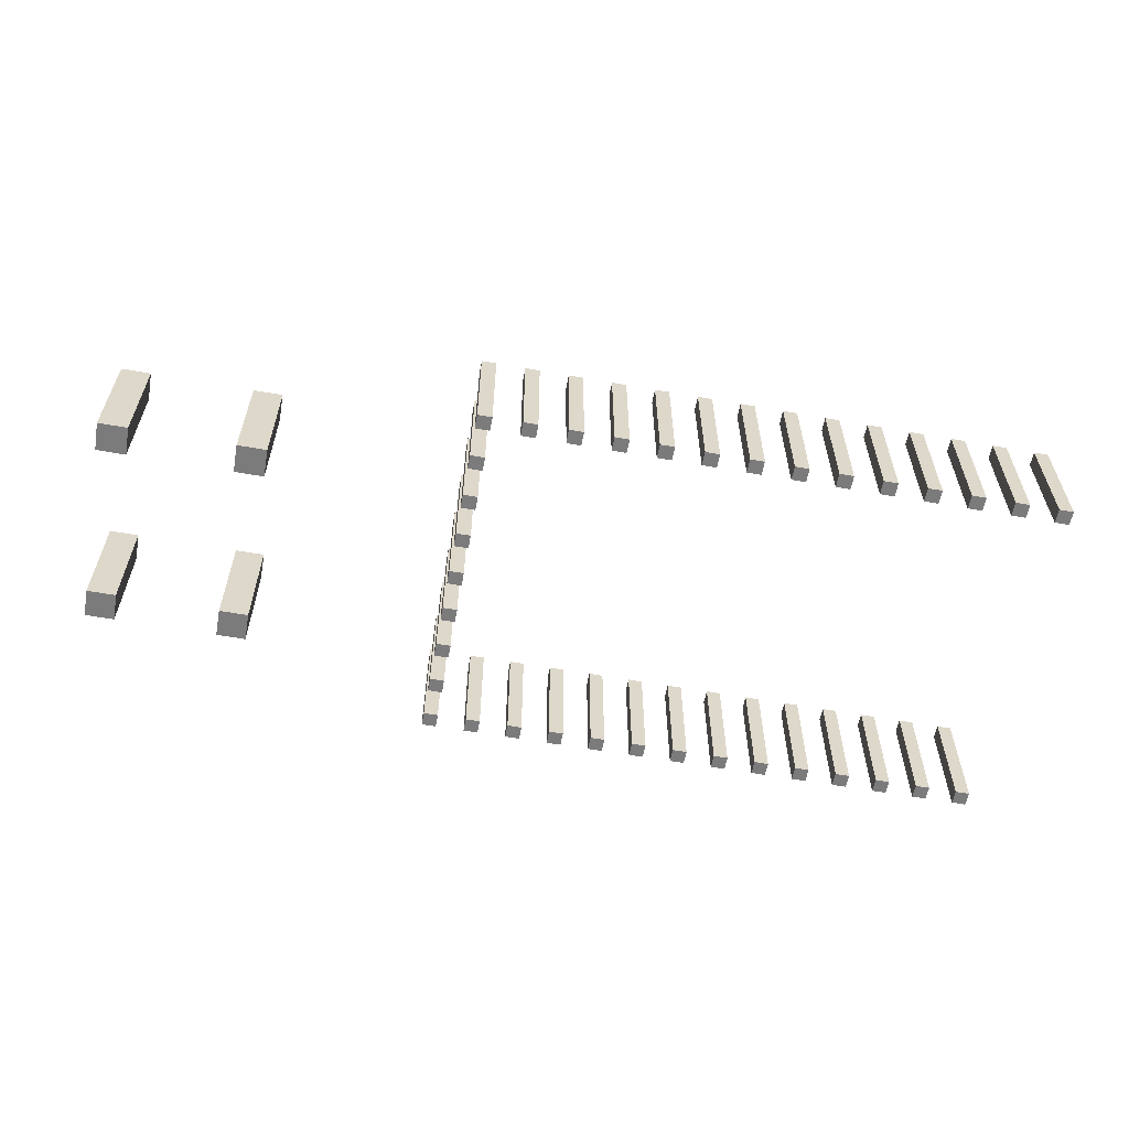
<metadata>
{"format":"obj","ext":"obj","renderer":"f3d","projection":"perspective","resolution":1024,"background":"white","views":[{"elev":-58.5,"azim":169.6,"up":"+Y"}]}
</metadata>
<code>
g Acropolis-8
v -32.5 0 12
v -32.5 0 11
v -32.5 0 -12
v -32.5 0 -13
v -32.5 8 12
v -32.5 8 11
v -32.5 8 -12
v -32.5 8 -13
v -29.5 0 12
v -29.5 0 11
v -29.5 0 -12
v -29.5 0 -13
v -29.5 8 12
v -29.5 8 11
v -29.5 8 -12
v -29.5 8 -13
v -26.5 0 12
v -26.5 0 11
v -26.5 0 -12
v -26.5 0 -13
v -26.5 8 12
v -26.5 8 11
v -26.5 8 -12
v -26.5 8 -13
v -23.5 0 12
v -23.5 0 11
v -23.5 0 -12
v -23.5 0 -13
v -23.5 8 12
v -23.5 8 11
v -23.5 8 -12
v -23.5 8 -13
v -20.5 0 12
v -20.5 0 11
v -20.5 0 -12
v -20.5 0 -13
v -20.5 8 12
v -20.5 8 11
v -20.5 8 -12
v -20.5 8 -13
v -17.5 0 12
v -17.5 0 11
v -17.5 0 -12
v -17.5 0 -13
v -17.5 8 12
v -17.5 8 11
v -17.5 8 -12
v -17.5 8 -13
v -14.5 0 12
v -14.5 0 11
v -14.5 0 -12
v -14.5 0 -13
v -14.5 8 12
v -14.5 8 11
v -14.5 8 -12
v -14.5 8 -13
v -11.5 0 12
v -11.5 0 11
v -11.5 0 -12
v -11.5 0 -13
v -11.5 8 12
v -11.5 8 11
v -11.5 8 -12
v -11.5 8 -13
v -8.5 0 12
v -8.5 0 11
v -8.5 0 -12
v -8.5 0 -13
v -8.5 8 12
v -8.5 8 11
v -8.5 8 -12
v -8.5 8 -13
v -5.5 0 12
v -5.5 0 11
v -5.5 0 -12
v -5.5 0 -13
v -5.5 8 12
v -5.5 8 11
v -5.5 8 -12
v -5.5 8 -13
v -2.5 0 12
v -2.5 0 11
v -2.5 0 -12
v -2.5 0 -13
v -2.5 8 12
v -2.5 8 11
v -2.5 8 -12
v -2.5 8 -13
v 0.5 0 12
v 0.5 0 11
v 0.5 0 -12
v 0.5 0 -13
v 0.5 8 12
v 0.5 8 11
v 0.5 8 -12
v 0.5 8 -13
v 3.5 0 12
v 3.5 0 11
v 3.5 0 -12
v 3.5 0 -13
v 3.5 8 12
v 3.5 8 11
v 3.5 8 -12
v 3.5 8 -13
v 6.5 0 12
v 6.5 0 11
v 6.5 0 9
v 6.5 0 8
v 6.5 0 6
v 6.5 0 5
v 6.5 0 3
v 6.5 0 2
v 6.5 0 -0
v 6.5 0 -1
v 6.5 0 -3
v 6.5 0 -4
v 6.5 0 -6
v 6.5 0 -7
v 6.5 0 -9
v 6.5 0 -10
v 6.5 0 -12
v 6.5 0 -13
v 6.5 8 12
v 6.5 8 11
v 6.5 8 9
v 6.5 8 8
v 6.5 8 6
v 6.5 8 5
v 6.5 8 3
v 6.5 8 2
v 6.5 8 -0
v 6.5 8 -1
v 6.5 8 -3
v 6.5 8 -4
v 6.5 8 -6
v 6.5 8 -7
v 6.5 8 -9
v 6.5 8 -10
v 6.5 8 -12
v 6.5 8 -13
v 20.5 0 7
v 20.5 0 5
v 20.5 0 -6
v 20.5 0 -8
v 20.5 8 7
v 20.5 8 5
v 20.5 8 -6
v 20.5 8 -8
v 29.5 0 7
v 29.5 0 5
v 29.5 0 -6
v 29.5 0 -8
v 29.5 8 7
v 29.5 8 5
v 29.5 8 -6
v 29.5 8 -8
v -31.5 0 12
v -31.5 0 11
v -31.5 0 -12
v -31.5 0 -13
v -31.5 8 12
v -31.5 8 11
v -31.5 8 -12
v -31.5 8 -13
v -28.5 0 12
v -28.5 0 11
v -28.5 0 -12
v -28.5 0 -13
v -28.5 8 12
v -28.5 8 11
v -28.5 8 -12
v -28.5 8 -13
v -25.5 0 12
v -25.5 0 11
v -25.5 0 -12
v -25.5 0 -13
v -25.5 8 12
v -25.5 8 11
v -25.5 8 -12
v -25.5 8 -13
v -22.5 0 12
v -22.5 0 11
v -22.5 0 -12
v -22.5 0 -13
v -22.5 8 12
v -22.5 8 11
v -22.5 8 -12
v -22.5 8 -13
v -19.5 0 12
v -19.5 0 11
v -19.5 0 -12
v -19.5 0 -13
v -19.5 8 12
v -19.5 8 11
v -19.5 8 -12
v -19.5 8 -13
v -16.5 0 12
v -16.5 0 11
v -16.5 0 -12
v -16.5 0 -13
v -16.5 8 12
v -16.5 8 11
v -16.5 8 -12
v -16.5 8 -13
v -13.5 0 12
v -13.5 0 11
v -13.5 0 -12
v -13.5 0 -13
v -13.5 8 12
v -13.5 8 11
v -13.5 8 -12
v -13.5 8 -13
v -10.5 0 12
v -10.5 0 11
v -10.5 0 -12
v -10.5 0 -13
v -10.5 8 12
v -10.5 8 11
v -10.5 8 -12
v -10.5 8 -13
v -7.5 0 12
v -7.5 0 11
v -7.5 0 -12
v -7.5 0 -13
v -7.5 8 12
v -7.5 8 11
v -7.5 8 -12
v -7.5 8 -13
v -4.5 0 12
v -4.5 0 11
v -4.5 0 -12
v -4.5 0 -13
v -4.5 8 12
v -4.5 8 11
v -4.5 8 -12
v -4.5 8 -13
v -1.5 0 12
v -1.5 0 11
v -1.5 0 -12
v -1.5 0 -13
v -1.5 8 12
v -1.5 8 11
v -1.5 8 -12
v -1.5 8 -13
v 1.5 0 12
v 1.5 0 11
v 1.5 0 -12
v 1.5 0 -13
v 1.5 8 12
v 1.5 8 11
v 1.5 8 -12
v 1.5 8 -13
v 4.5 0 12
v 4.5 0 11
v 4.5 0 -12
v 4.5 0 -13
v 4.5 8 12
v 4.5 8 11
v 4.5 8 -12
v 4.5 8 -13
v 7.5 0 12
v 7.5 0 11
v 7.5 0 9
v 7.5 0 8
v 7.5 0 6
v 7.5 0 5
v 7.5 0 3
v 7.5 0 2
v 7.5 0 -0
v 7.5 0 -1
v 7.5 0 -3
v 7.5 0 -4
v 7.5 0 -6
v 7.5 0 -7
v 7.5 0 -9
v 7.5 0 -10
v 7.5 0 -12
v 7.5 0 -13
v 7.5 8 12
v 7.5 8 11
v 7.5 8 9
v 7.5 8 8
v 7.5 8 6
v 7.5 8 5
v 7.5 8 3
v 7.5 8 2
v 7.5 8 -0
v 7.5 8 -1
v 7.5 8 -3
v 7.5 8 -4
v 7.5 8 -6
v 7.5 8 -7
v 7.5 8 -9
v 7.5 8 -10
v 7.5 8 -12
v 7.5 8 -13
v 22.5 0 7
v 22.5 0 5
v 22.5 0 -6
v 22.5 0 -8
v 22.5 8 7
v 22.5 8 5
v 22.5 8 -6
v 22.5 8 -8
v 31.5 0 7
v 31.5 0 5
v 31.5 0 -6
v 31.5 0 -8
v 31.5 8 7
v 31.5 8 5
v 31.5 8 -6
v 31.5 8 -8
v -32.5 0 12
v -32.5 8 12
v -31.5 0 12
v -31.5 8 12
v -29.5 0 12
v -29.5 8 12
v -28.5 0 12
v -28.5 8 12
v -26.5 0 12
v -26.5 8 12
v -25.5 0 12
v -25.5 8 12
v -23.5 0 12
v -23.5 8 12
v -22.5 0 12
v -22.5 8 12
v -20.5 0 12
v -20.5 8 12
v -19.5 0 12
v -19.5 8 12
v -17.5 0 12
v -17.5 8 12
v -16.5 0 12
v -16.5 8 12
v -14.5 0 12
v -14.5 8 12
v -13.5 0 12
v -13.5 8 12
v -11.5 0 12
v -11.5 8 12
v -10.5 0 12
v -10.5 8 12
v -8.5 0 12
v -8.5 8 12
v -7.5 0 12
v -7.5 8 12
v -5.5 0 12
v -5.5 8 12
v -4.5 0 12
v -4.5 8 12
v -2.5 0 12
v -2.5 8 12
v -1.5 0 12
v -1.5 8 12
v 0.5 0 12
v 0.5 8 12
v 1.5 0 12
v 1.5 8 12
v 3.5 0 12
v 3.5 8 12
v 4.5 0 12
v 4.5 8 12
v 6.5 0 12
v 6.5 8 12
v 7.5 0 12
v 7.5 8 12
v 6.5 0 9
v 6.5 8 9
v 7.5 0 9
v 7.5 8 9
v 20.5 0 7
v 20.5 8 7
v 22.5 0 7
v 22.5 8 7
v 29.5 0 7
v 29.5 8 7
v 31.5 0 7
v 31.5 8 7
v 6.5 0 6
v 6.5 8 6
v 7.5 0 6
v 7.5 8 6
v 6.5 0 3
v 6.5 8 3
v 7.5 0 3
v 7.5 8 3
v 6.5 0 -0
v 6.5 8 -0
v 7.5 0 -0
v 7.5 8 -0
v 6.5 0 -3
v 6.5 8 -3
v 7.5 0 -3
v 7.5 8 -3
v 6.5 0 -6
v 6.5 8 -6
v 7.5 0 -6
v 7.5 8 -6
v 20.5 0 -6
v 20.5 8 -6
v 22.5 0 -6
v 22.5 8 -6
v 29.5 0 -6
v 29.5 8 -6
v 31.5 0 -6
v 31.5 8 -6
v 6.5 0 -9
v 6.5 8 -9
v 7.5 0 -9
v 7.5 8 -9
v -32.5 0 -12
v -32.5 8 -12
v -31.5 0 -12
v -31.5 8 -12
v -29.5 0 -12
v -29.5 8 -12
v -28.5 0 -12
v -28.5 8 -12
v -26.5 0 -12
v -26.5 8 -12
v -25.5 0 -12
v -25.5 8 -12
v -23.5 0 -12
v -23.5 8 -12
v -22.5 0 -12
v -22.5 8 -12
v -20.5 0 -12
v -20.5 8 -12
v -19.5 0 -12
v -19.5 8 -12
v -17.5 0 -12
v -17.5 8 -12
v -16.5 0 -12
v -16.5 8 -12
v -14.5 0 -12
v -14.5 8 -12
v -13.5 0 -12
v -13.5 8 -12
v -11.5 0 -12
v -11.5 8 -12
v -10.5 0 -12
v -10.5 8 -12
v -8.5 0 -12
v -8.5 8 -12
v -7.5 0 -12
v -7.5 8 -12
v -5.5 0 -12
v -5.5 8 -12
v -4.5 0 -12
v -4.5 8 -12
v -2.5 0 -12
v -2.5 8 -12
v -1.5 0 -12
v -1.5 8 -12
v 0.5 0 -12
v 0.5 8 -12
v 1.5 0 -12
v 1.5 8 -12
v 3.5 0 -12
v 3.5 8 -12
v 4.5 0 -12
v 4.5 8 -12
v 6.5 0 -12
v 6.5 8 -12
v 7.5 0 -12
v 7.5 8 -12
v -32.5 0 11
v -32.5 8 11
v -31.5 0 11
v -31.5 8 11
v -29.5 0 11
v -29.5 8 11
v -28.5 0 11
v -28.5 8 11
v -26.5 0 11
v -26.5 8 11
v -25.5 0 11
v -25.5 8 11
v -23.5 0 11
v -23.5 8 11
v -22.5 0 11
v -22.5 8 11
v -20.5 0 11
v -20.5 8 11
v -19.5 0 11
v -19.5 8 11
v -17.5 0 11
v -17.5 8 11
v -16.5 0 11
v -16.5 8 11
v -14.5 0 11
v -14.5 8 11
v -13.5 0 11
v -13.5 8 11
v -11.5 0 11
v -11.5 8 11
v -10.5 0 11
v -10.5 8 11
v -8.5 0 11
v -8.5 8 11
v -7.5 0 11
v -7.5 8 11
v -5.5 0 11
v -5.5 8 11
v -4.5 0 11
v -4.5 8 11
v -2.5 0 11
v -2.5 8 11
v -1.5 0 11
v -1.5 8 11
v 0.5 0 11
v 0.5 8 11
v 1.5 0 11
v 1.5 8 11
v 3.5 0 11
v 3.5 8 11
v 4.5 0 11
v 4.5 8 11
v 6.5 0 11
v 6.5 8 11
v 7.5 0 11
v 7.5 8 11
v 6.5 0 8
v 6.5 8 8
v 7.5 0 8
v 7.5 8 8
v 6.5 0 5
v 6.5 8 5
v 7.5 0 5
v 7.5 8 5
v 20.5 0 5
v 20.5 8 5
v 22.5 0 5
v 22.5 8 5
v 29.5 0 5
v 29.5 8 5
v 31.5 0 5
v 31.5 8 5
v 6.5 0 2
v 6.5 8 2
v 7.5 0 2
v 7.5 8 2
v 6.5 0 -1
v 6.5 8 -1
v 7.5 0 -1
v 7.5 8 -1
v 6.5 0 -4
v 6.5 8 -4
v 7.5 0 -4
v 7.5 8 -4
v 6.5 0 -7
v 6.5 8 -7
v 7.5 0 -7
v 7.5 8 -7
v 20.5 0 -8
v 20.5 8 -8
v 22.5 0 -8
v 22.5 8 -8
v 29.5 0 -8
v 29.5 8 -8
v 31.5 0 -8
v 31.5 8 -8
v 6.5 0 -10
v 6.5 8 -10
v 7.5 0 -10
v 7.5 8 -10
v -32.5 0 -13
v -32.5 8 -13
v -31.5 0 -13
v -31.5 8 -13
v -29.5 0 -13
v -29.5 8 -13
v -28.5 0 -13
v -28.5 8 -13
v -26.5 0 -13
v -26.5 8 -13
v -25.5 0 -13
v -25.5 8 -13
v -23.5 0 -13
v -23.5 8 -13
v -22.5 0 -13
v -22.5 8 -13
v -20.5 0 -13
v -20.5 8 -13
v -19.5 0 -13
v -19.5 8 -13
v -17.5 0 -13
v -17.5 8 -13
v -16.5 0 -13
v -16.5 8 -13
v -14.5 0 -13
v -14.5 8 -13
v -13.5 0 -13
v -13.5 8 -13
v -11.5 0 -13
v -11.5 8 -13
v -10.5 0 -13
v -10.5 8 -13
v -8.5 0 -13
v -8.5 8 -13
v -7.5 0 -13
v -7.5 8 -13
v -5.5 0 -13
v -5.5 8 -13
v -4.5 0 -13
v -4.5 8 -13
v -2.5 0 -13
v -2.5 8 -13
v -1.5 0 -13
v -1.5 8 -13
v 0.5 0 -13
v 0.5 8 -13
v 1.5 0 -13
v 1.5 8 -13
v 3.5 0 -13
v 3.5 8 -13
v 4.5 0 -13
v 4.5 8 -13
v 6.5 0 -13
v 6.5 8 -13
v 7.5 0 -13
v 7.5 8 -13
v -32.5 0 12
v -31.5 0 12
v -29.5 0 12
v -28.5 0 12
v -26.5 0 12
v -25.5 0 12
v -23.5 0 12
v -22.5 0 12
v -20.5 0 12
v -19.5 0 12
v -17.5 0 12
v -16.5 0 12
v -14.5 0 12
v -13.5 0 12
v -11.5 0 12
v -10.5 0 12
v -8.5 0 12
v -7.5 0 12
v -5.5 0 12
v -4.5 0 12
v -2.5 0 12
v -1.5 0 12
v 0.5 0 12
v 1.5 0 12
v 3.5 0 12
v 4.5 0 12
v 6.5 0 12
v 7.5 0 12
v -32.5 0 11
v -31.5 0 11
v -29.5 0 11
v -28.5 0 11
v -26.5 0 11
v -25.5 0 11
v -23.5 0 11
v -22.5 0 11
v -20.5 0 11
v -19.5 0 11
v -17.5 0 11
v -16.5 0 11
v -14.5 0 11
v -13.5 0 11
v -11.5 0 11
v -10.5 0 11
v -8.5 0 11
v -7.5 0 11
v -5.5 0 11
v -4.5 0 11
v -2.5 0 11
v -1.5 0 11
v 0.5 0 11
v 1.5 0 11
v 3.5 0 11
v 4.5 0 11
v 6.5 0 11
v 7.5 0 11
v 6.5 0 9
v 7.5 0 9
v 6.5 0 8
v 7.5 0 8
v 20.5 0 7
v 22.5 0 7
v 29.5 0 7
v 31.5 0 7
v 6.5 0 6
v 7.5 0 6
v 6.5 0 5
v 7.5 0 5
v 20.5 0 5
v 22.5 0 5
v 29.5 0 5
v 31.5 0 5
v 6.5 0 3
v 7.5 0 3
v 6.5 0 2
v 7.5 0 2
v 6.5 0 -0
v 7.5 0 -0
v 6.5 0 -1
v 7.5 0 -1
v 6.5 0 -3
v 7.5 0 -3
v 6.5 0 -4
v 7.5 0 -4
v 6.5 0 -6
v 7.5 0 -6
v 20.5 0 -6
v 22.5 0 -6
v 29.5 0 -6
v 31.5 0 -6
v 6.5 0 -7
v 7.5 0 -7
v 20.5 0 -8
v 22.5 0 -8
v 29.5 0 -8
v 31.5 0 -8
v 6.5 0 -9
v 7.5 0 -9
v 6.5 0 -10
v 7.5 0 -10
v -32.5 0 -12
v -31.5 0 -12
v -29.5 0 -12
v -28.5 0 -12
v -26.5 0 -12
v -25.5 0 -12
v -23.5 0 -12
v -22.5 0 -12
v -20.5 0 -12
v -19.5 0 -12
v -17.5 0 -12
v -16.5 0 -12
v -14.5 0 -12
v -13.5 0 -12
v -11.5 0 -12
v -10.5 0 -12
v -8.5 0 -12
v -7.5 0 -12
v -5.5 0 -12
v -4.5 0 -12
v -2.5 0 -12
v -1.5 0 -12
v 0.5 0 -12
v 1.5 0 -12
v 3.5 0 -12
v 4.5 0 -12
v 6.5 0 -12
v 7.5 0 -12
v -32.5 0 -13
v -31.5 0 -13
v -29.5 0 -13
v -28.5 0 -13
v -26.5 0 -13
v -25.5 0 -13
v -23.5 0 -13
v -22.5 0 -13
v -20.5 0 -13
v -19.5 0 -13
v -17.5 0 -13
v -16.5 0 -13
v -14.5 0 -13
v -13.5 0 -13
v -11.5 0 -13
v -10.5 0 -13
v -8.5 0 -13
v -7.5 0 -13
v -5.5 0 -13
v -4.5 0 -13
v -2.5 0 -13
v -1.5 0 -13
v 0.5 0 -13
v 1.5 0 -13
v 3.5 0 -13
v 4.5 0 -13
v 6.5 0 -13
v 7.5 0 -13
v -32.5 8 12
v -31.5 8 12
v -29.5 8 12
v -28.5 8 12
v -26.5 8 12
v -25.5 8 12
v -23.5 8 12
v -22.5 8 12
v -20.5 8 12
v -19.5 8 12
v -17.5 8 12
v -16.5 8 12
v -14.5 8 12
v -13.5 8 12
v -11.5 8 12
v -10.5 8 12
v -8.5 8 12
v -7.5 8 12
v -5.5 8 12
v -4.5 8 12
v -2.5 8 12
v -1.5 8 12
v 0.5 8 12
v 1.5 8 12
v 3.5 8 12
v 4.5 8 12
v 6.5 8 12
v 7.5 8 12
v -32.5 8 11
v -31.5 8 11
v -29.5 8 11
v -28.5 8 11
v -26.5 8 11
v -25.5 8 11
v -23.5 8 11
v -22.5 8 11
v -20.5 8 11
v -19.5 8 11
v -17.5 8 11
v -16.5 8 11
v -14.5 8 11
v -13.5 8 11
v -11.5 8 11
v -10.5 8 11
v -8.5 8 11
v -7.5 8 11
v -5.5 8 11
v -4.5 8 11
v -2.5 8 11
v -1.5 8 11
v 0.5 8 11
v 1.5 8 11
v 3.5 8 11
v 4.5 8 11
v 6.5 8 11
v 7.5 8 11
v 6.5 8 9
v 7.5 8 9
v 6.5 8 8
v 7.5 8 8
v 20.5 8 7
v 22.5 8 7
v 29.5 8 7
v 31.5 8 7
v 6.5 8 6
v 7.5 8 6
v 6.5 8 5
v 7.5 8 5
v 20.5 8 5
v 22.5 8 5
v 29.5 8 5
v 31.5 8 5
v 6.5 8 3
v 7.5 8 3
v 6.5 8 2
v 7.5 8 2
v 6.5 8 -0
v 7.5 8 -0
v 6.5 8 -1
v 7.5 8 -1
v 6.5 8 -3
v 7.5 8 -3
v 6.5 8 -4
v 7.5 8 -4
v 6.5 8 -6
v 7.5 8 -6
v 20.5 8 -6
v 22.5 8 -6
v 29.5 8 -6
v 31.5 8 -6
v 6.5 8 -7
v 7.5 8 -7
v 20.5 8 -8
v 22.5 8 -8
v 29.5 8 -8
v 31.5 8 -8
v 6.5 8 -9
v 7.5 8 -9
v 6.5 8 -10
v 7.5 8 -10
v -32.5 8 -12
v -31.5 8 -12
v -29.5 8 -12
v -28.5 8 -12
v -26.5 8 -12
v -25.5 8 -12
v -23.5 8 -12
v -22.5 8 -12
v -20.5 8 -12
v -19.5 8 -12
v -17.5 8 -12
v -16.5 8 -12
v -14.5 8 -12
v -13.5 8 -12
v -11.5 8 -12
v -10.5 8 -12
v -8.5 8 -12
v -7.5 8 -12
v -5.5 8 -12
v -4.5 8 -12
v -2.5 8 -12
v -1.5 8 -12
v 0.5 8 -12
v 1.5 8 -12
v 3.5 8 -12
v 4.5 8 -12
v 6.5 8 -12
v 7.5 8 -12
v -32.5 8 -13
v -31.5 8 -13
v -29.5 8 -13
v -28.5 8 -13
v -26.5 8 -13
v -25.5 8 -13
v -23.5 8 -13
v -22.5 8 -13
v -20.5 8 -13
v -19.5 8 -13
v -17.5 8 -13
v -16.5 8 -13
v -14.5 8 -13
v -13.5 8 -13
v -11.5 8 -13
v -10.5 8 -13
v -8.5 8 -13
v -7.5 8 -13
v -5.5 8 -13
v -4.5 8 -13
v -2.5 8 -13
v -1.5 8 -13
v 0.5 8 -13
v 1.5 8 -13
v 3.5 8 -13
v 4.5 8 -13
v 6.5 8 -13
v 7.5 8 -13
f 5 2 1
f 6 2 5
f 7 4 3
f 8 4 7
f 13 10 9
f 14 10 13
f 15 12 11
f 16 12 15
f 21 18 17
f 22 18 21
f 23 20 19
f 24 20 23
f 29 26 25
f 30 26 29
f 31 28 27
f 32 28 31
f 37 34 33
f 38 34 37
f 39 36 35
f 40 36 39
f 45 42 41
f 46 42 45
f 47 44 43
f 48 44 47
f 53 50 49
f 54 50 53
f 55 52 51
f 56 52 55
f 61 58 57
f 62 58 61
f 63 60 59
f 64 60 63
f 69 66 65
f 70 66 69
f 71 68 67
f 72 68 71
f 77 74 73
f 78 74 77
f 79 76 75
f 80 76 79
f 85 82 81
f 86 82 85
f 87 84 83
f 88 84 87
f 93 90 89
f 94 90 93
f 95 92 91
f 96 92 95
f 101 98 97
f 102 98 101
f 103 100 99
f 104 100 103
f 123 106 105
f 124 106 123
f 125 108 107
f 126 108 125
f 127 110 109
f 128 110 127
f 129 112 111
f 130 112 129
f 131 114 113
f 132 114 131
f 133 116 115
f 134 116 133
f 135 118 117
f 136 118 135
f 137 120 119
f 138 120 137
f 139 122 121
f 140 122 139
f 145 142 141
f 146 142 145
f 147 144 143
f 148 144 147
f 153 150 149
f 154 150 153
f 155 152 151
f 156 152 155
f 157 158 161
f 161 158 162
f 159 160 163
f 163 160 164
f 165 166 169
f 169 166 170
f 167 168 171
f 171 168 172
f 173 174 177
f 177 174 178
f 175 176 179
f 179 176 180
f 181 182 185
f 185 182 186
f 183 184 187
f 187 184 188
f 189 190 193
f 193 190 194
f 191 192 195
f 195 192 196
f 197 198 201
f 201 198 202
f 199 200 203
f 203 200 204
f 205 206 209
f 209 206 210
f 207 208 211
f 211 208 212
f 213 214 217
f 217 214 218
f 215 216 219
f 219 216 220
f 221 222 225
f 225 222 226
f 223 224 227
f 227 224 228
f 229 230 233
f 233 230 234
f 231 232 235
f 235 232 236
f 237 238 241
f 241 238 242
f 239 240 243
f 243 240 244
f 245 246 249
f 249 246 250
f 247 248 251
f 251 248 252
f 253 254 257
f 257 254 258
f 255 256 259
f 259 256 260
f 261 262 279
f 279 262 280
f 263 264 281
f 281 264 282
f 265 266 283
f 283 266 284
f 267 268 285
f 285 268 286
f 269 270 287
f 287 270 288
f 271 272 289
f 289 272 290
f 273 274 291
f 291 274 292
f 275 276 293
f 293 276 294
f 277 278 295
f 295 278 296
f 297 298 301
f 301 298 302
f 299 300 303
f 303 300 304
f 305 306 309
f 309 306 310
f 307 308 311
f 311 308 312
f 315 314 313
f 316 314 315
f 319 318 317
f 320 318 319
f 323 322 321
f 324 322 323
f 327 326 325
f 328 326 327
f 331 330 329
f 332 330 331
f 335 334 333
f 336 334 335
f 339 338 337
f 340 338 339
f 343 342 341
f 344 342 343
f 347 346 345
f 348 346 347
f 351 350 349
f 352 350 351
f 355 354 353
f 356 354 355
f 359 358 357
f 360 358 359
f 363 362 361
f 364 362 363
f 367 366 365
f 368 366 367
f 371 370 369
f 372 370 371
f 375 374 373
f 376 374 375
f 379 378 377
f 380 378 379
f 383 382 381
f 384 382 383
f 387 386 385
f 388 386 387
f 391 390 389
f 392 390 391
f 395 394 393
f 396 394 395
f 399 398 397
f 400 398 399
f 403 402 401
f 404 402 403
f 407 406 405
f 408 406 407
f 411 410 409
f 412 410 411
f 415 414 413
f 416 414 415
f 419 418 417
f 420 418 419
f 423 422 421
f 424 422 423
f 427 426 425
f 428 426 427
f 431 430 429
f 432 430 431
f 435 434 433
f 436 434 435
f 439 438 437
f 440 438 439
f 443 442 441
f 444 442 443
f 447 446 445
f 448 446 447
f 451 450 449
f 452 450 451
f 455 454 453
f 456 454 455
f 459 458 457
f 460 458 459
f 463 462 461
f 464 462 463
f 467 466 465
f 468 466 467
f 469 470 471
f 471 470 472
f 473 474 475
f 475 474 476
f 477 478 479
f 479 478 480
f 481 482 483
f 483 482 484
f 485 486 487
f 487 486 488
f 489 490 491
f 491 490 492
f 493 494 495
f 495 494 496
f 497 498 499
f 499 498 500
f 501 502 503
f 503 502 504
f 505 506 507
f 507 506 508
f 509 510 511
f 511 510 512
f 513 514 515
f 515 514 516
f 517 518 519
f 519 518 520
f 521 522 523
f 523 522 524
f 525 526 527
f 527 526 528
f 529 530 531
f 531 530 532
f 533 534 535
f 535 534 536
f 537 538 539
f 539 538 540
f 541 542 543
f 543 542 544
f 545 546 547
f 547 546 548
f 549 550 551
f 551 550 552
f 553 554 555
f 555 554 556
f 557 558 559
f 559 558 560
f 561 562 563
f 563 562 564
f 565 566 567
f 567 566 568
f 569 570 571
f 571 570 572
f 573 574 575
f 575 574 576
f 577 578 579
f 579 578 580
f 581 582 583
f 583 582 584
f 585 586 587
f 587 586 588
f 589 590 591
f 591 590 592
f 593 594 595
f 595 594 596
f 597 598 599
f 599 598 600
f 601 602 603
f 603 602 604
f 605 606 607
f 607 606 608
f 609 610 611
f 611 610 612
f 613 614 615
f 615 614 616
f 617 618 619
f 619 618 620
f 621 622 623
f 623 622 624
f 653 626 625
f 654 626 653
f 655 628 627
f 656 628 655
f 657 630 629
f 658 630 657
f 659 632 631
f 660 632 659
f 661 634 633
f 662 634 661
f 663 636 635
f 664 636 663
f 665 638 637
f 666 638 665
f 667 640 639
f 668 640 667
f 669 642 641
f 670 642 669
f 671 644 643
f 672 644 671
f 673 646 645
f 674 646 673
f 675 648 647
f 676 648 675
f 677 650 649
f 678 650 677
f 679 652 651
f 680 652 679
f 683 682 681
f 684 682 683
f 691 690 689
f 692 690 691
f 693 686 685
f 694 686 693
f 695 688 687
f 696 688 695
f 699 698 697
f 700 698 699
f 703 702 701
f 704 702 703
f 707 706 705
f 708 706 707
f 715 710 709
f 716 710 715
f 717 712 711
f 718 712 717
f 719 714 713
f 720 714 719
f 723 722 721
f 724 722 723
f 753 726 725
f 754 726 753
f 755 728 727
f 756 728 755
f 757 730 729
f 758 730 757
f 759 732 731
f 760 732 759
f 761 734 733
f 762 734 761
f 763 736 735
f 764 736 763
f 765 738 737
f 766 738 765
f 767 740 739
f 768 740 767
f 769 742 741
f 770 742 769
f 771 744 743
f 772 744 771
f 773 746 745
f 774 746 773
f 775 748 747
f 776 748 775
f 777 750 749
f 778 750 777
f 779 752 751
f 780 752 779
f 781 782 809
f 809 782 810
f 783 784 811
f 811 784 812
f 785 786 813
f 813 786 814
f 787 788 815
f 815 788 816
f 789 790 817
f 817 790 818
f 791 792 819
f 819 792 820
f 793 794 821
f 821 794 822
f 795 796 823
f 823 796 824
f 797 798 825
f 825 798 826
f 799 800 827
f 827 800 828
f 801 802 829
f 829 802 830
f 803 804 831
f 831 804 832
f 805 806 833
f 833 806 834
f 807 808 835
f 835 808 836
f 837 838 839
f 839 838 840
f 845 846 847
f 847 846 848
f 841 842 849
f 849 842 850
f 843 844 851
f 851 844 852
f 853 854 855
f 855 854 856
f 857 858 859
f 859 858 860
f 861 862 863
f 863 862 864
f 865 866 871
f 871 866 872
f 867 868 873
f 873 868 874
f 869 870 875
f 875 870 876
f 877 878 879
f 879 878 880
f 881 882 909
f 909 882 910
f 883 884 911
f 911 884 912
f 885 886 913
f 913 886 914
f 887 888 915
f 915 888 916
f 889 890 917
f 917 890 918
f 891 892 919
f 919 892 920
f 893 894 921
f 921 894 922
f 895 896 923
f 923 896 924
f 897 898 925
f 925 898 926
f 899 900 927
f 927 900 928
f 901 902 929
f 929 902 930
f 903 904 931
f 931 904 932
f 905 906 933
f 933 906 934
f 907 908 935
f 935 908 936

</code>
